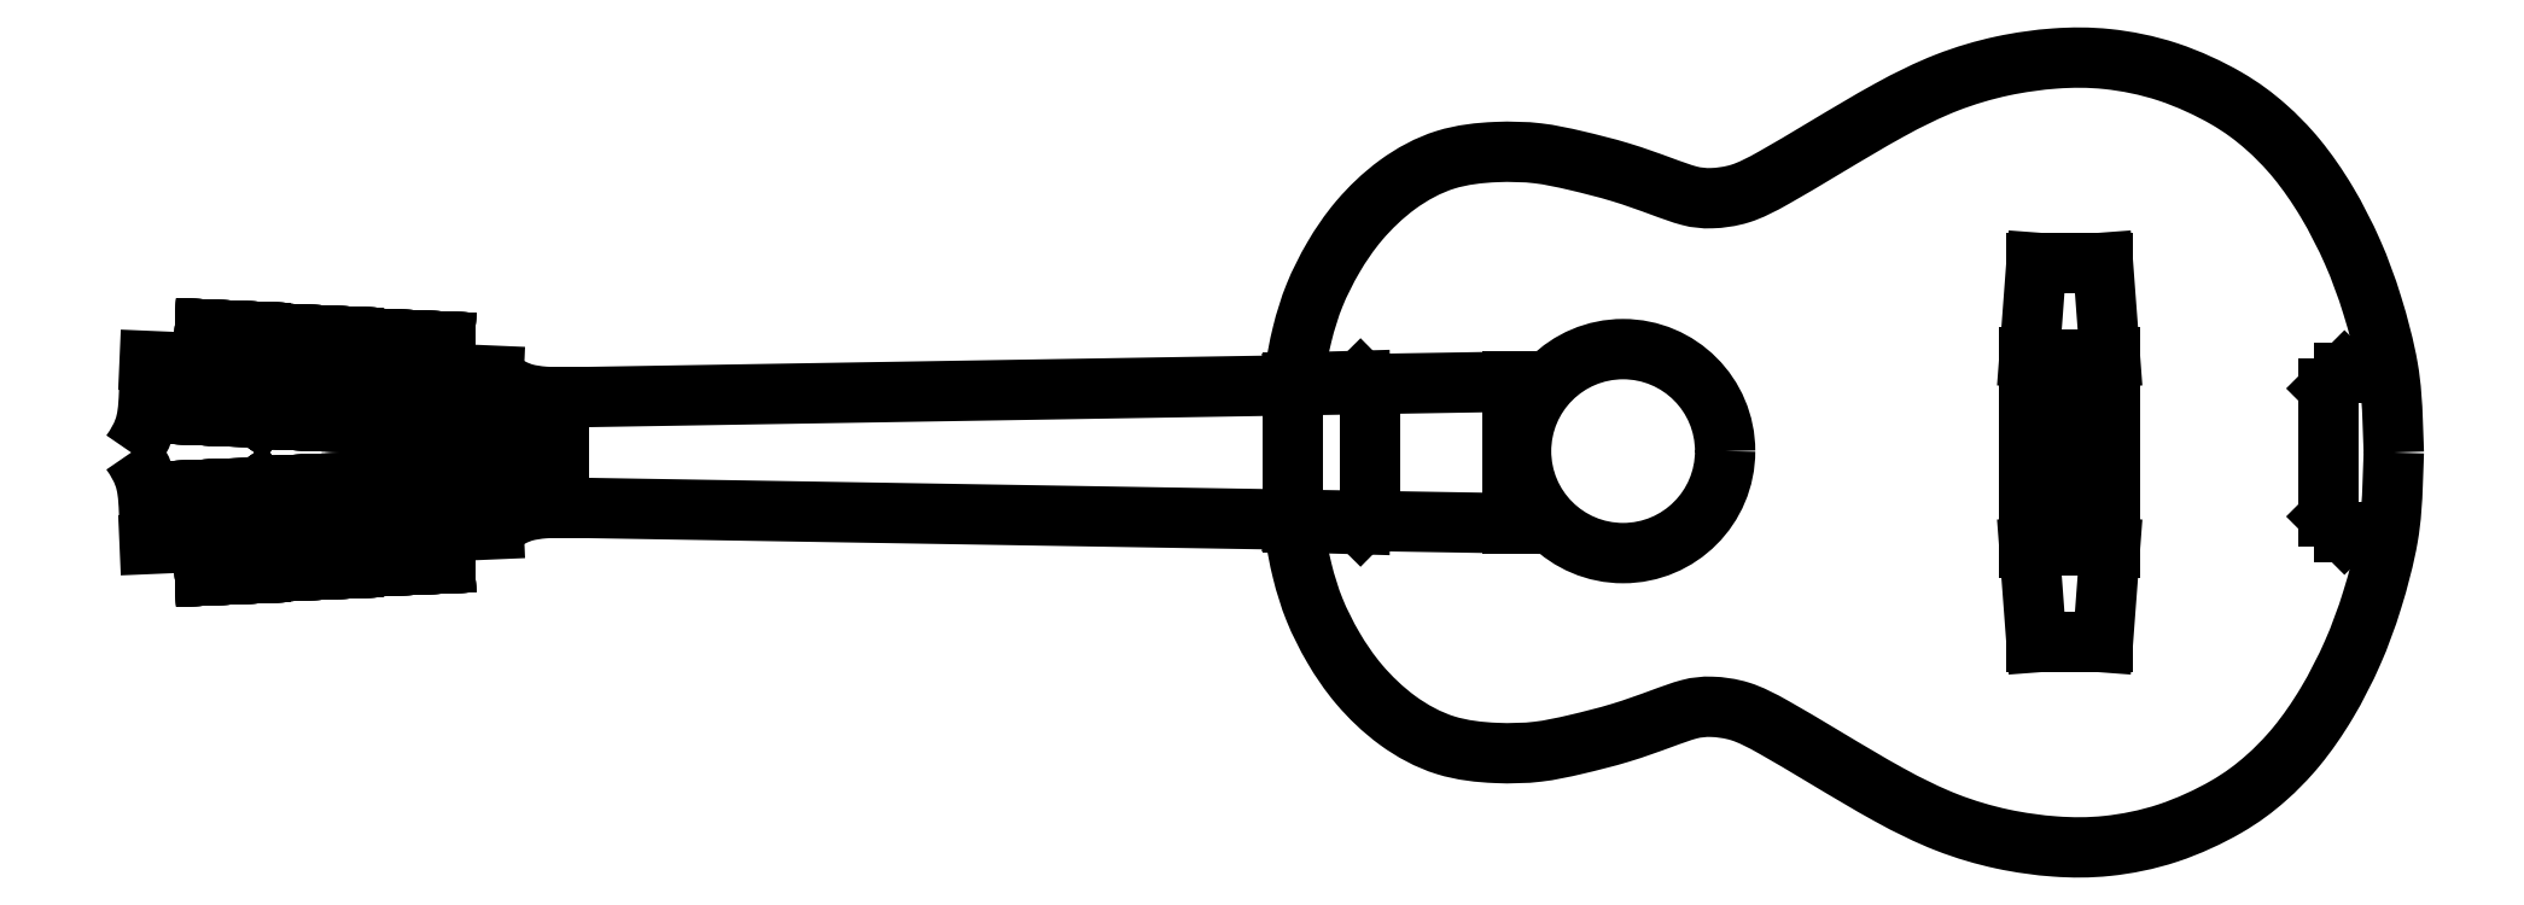
<metadata>
{"format":"dxf","ext":"dxf","renderer":"ezdxf+matplotlib","layout":"modelspace","background":"white","min_lineweight":24,"dpi":150}
</metadata>
<code>
0
SECTION
2
ENTITIES
0
LINE
8
0
10
612.8
20
37.83
30
0
11
612.8
21
1.696e-13
31
0
0
SPLINE
8
0
70
8
71
3
72
11
73
7
74
0
40
0
40
0
40
0
40
0
40
1
40
2
40
3
40
4
40
4
40
4
40
4
10
-26.82
20
31.4
30
0
10
-23.84
20
28.62
30
0
10
-18.61
20
25.6
30
0
10
-13.93
20
23.82
30
0
10
-6.758
20
22.67
30
0
10
3.6e-15
20
22.5
30
0
10
3.6e-15
20
22.5
30
0
0
LINE
8
0
10
-167.5
20
37.41
30
0
11
-26.82
21
31.4
31
0
0
CIRCLE
8
0
10
435
20
0.5634
30
0
40
41.71
0
LINE
8
0
10
390
20
28.97
30
0
11
-3.6e-15
21
22.5
31
0
0
LINE
8
0
10
601.1
20
1.696e-13
30
0
11
601.1
21
38.8
31
0
0
LINE
8
0
10
601.1
20
38.8
30
0
11
604
21
77.61
31
0
0
LINE
8
0
10
604
20
77.61
30
0
11
631.2
21
77.61
31
0
0
LINE
8
0
10
631.2
20
77.61
30
0
11
634.1
21
38.8
31
0
0
LINE
8
0
10
634.1
20
38.8
30
0
11
634.1
21
1.696e-13
31
0
0
LINE
8
0
10
612.8
20
37.83
30
0
11
619.5
21
37.83
31
0
0
LINE
8
0
10
619.5
20
37.83
30
0
11
619.5
21
1.696e-13
31
0
0
LINE
8
0
10
745.2
20
32.62
30
0
11
730
21
32.62
31
0
0
LINE
8
0
10
730
20
32.62
30
0
11
723.5
21
26.19
31
0
0
LINE
8
0
10
723.5
20
26.19
30
0
11
723.5
21
1.696e-13
31
0
0
LINE
8
0
10
331.6
20
1.696e-13
30
0
11
331.6
21
25.22
31
0
0
LINE
8
0
10
331.6
20
25.22
30
0
11
327.6
21
29.32
31
0
0
CIRCLE
8
0
10
-97.92
20
22.02
30
0
40
2.393
0
CIRCLE
8
0
10
-51.02
20
18.48
30
0
40
2.393
0
LINE
8
0
10
601.1
20
1.457e-13
30
0
11
601.1
21
-38.8
31
0
0
LINE
8
0
10
601.1
20
-38.8
30
0
11
604
21
-77.61
31
0
0
LINE
8
0
10
604
20
-77.61
30
0
11
631.2
21
-77.61
31
0
0
LINE
8
0
10
631.2
20
-77.61
30
0
11
634.1
21
-38.8
31
0
0
LINE
8
0
10
634.1
20
-38.8
30
0
11
634.1
21
1.331e-13
31
0
0
LINE
8
0
10
612.8
20
-37.83
30
0
11
619.5
21
-37.83
31
0
0
LINE
8
0
10
619.5
20
-37.83
30
0
11
619.5
21
1.388e-13
31
0
0
LINE
8
0
10
331.6
20
1.696e-13
30
0
11
331.6
21
-25.22
31
0
0
LINE
8
0
10
331.6
20
-25.22
30
0
11
327.6
21
-29.32
31
0
0
LINE
8
0
10
612.8
20
-37.83
30
0
11
612.8
21
1.412e-13
31
0
0
LINE
8
0
10
745.2
20
-32.62
30
0
11
730
21
-32.62
31
0
0
LINE
8
0
10
730
20
-32.62
30
0
11
723.5
21
-26.19
31
0
0
LINE
8
0
10
723.5
20
-26.19
30
0
11
723.5
21
1.696e-13
31
0
0
LINE
8
0
10
300
20
28.56
30
0
11
300
21
-28.56
31
0
0
SPLINE
8
0
70
8
71
3
72
38
73
34
74
0
40
0
40
0
40
0
40
0
40
1
40
2
40
3
40
4
40
5
40
6
40
7
40
8
40
9
40
10
40
11
40
12
40
13
40
14
40
15
40
16
40
17
40
18
40
19
40
20
40
21
40
22
40
23
40
24
40
25
40
26
40
27
40
28
40
29
40
30
40
31
40
31
40
31
40
31
10
300
20
-28.54
30
0
10
301.4
20
-37.49
30
0
10
303.6
20
-48.7
30
0
10
308.4
20
-64.4
30
0
10
316.2
20
-79.86
30
0
10
326.2
20
-94.88
30
0
10
342
20
-110.3
30
0
10
362.1
20
-121.2
30
0
10
383.6
20
-123.3
30
0
10
400.5
20
-122.8
30
0
10
415.2
20
-119.6
30
0
10
434.2
20
-114.9
30
0
10
451.3
20
-108.6
30
0
10
462.6
20
-104.5
30
0
10
470.5
20
-103.6
30
0
10
482.9
20
-105.1
30
0
10
495.5
20
-111.5
30
0
10
517.2
20
-124.5
30
0
10
544.3
20
-140.8
30
0
10
567.3
20
-152
30
0
10
590.2
20
-158.7
30
0
10
611.9
20
-161.6
30
0
10
632.1
20
-161.8
30
0
10
657.8
20
-156.8
30
0
10
683.4
20
-144.8
30
0
10
697.9
20
-133.7
30
0
10
710.5
20
-120.9
30
0
10
723
20
-103
30
0
10
733.9
20
-81.74
30
0
10
741.4
20
-61.3
30
0
10
748.8
20
-33.51
30
0
10
749.7
20
-12.93
30
0
10
750.1
20
1.092e-13
30
0
10
750.1
20
1.092e-13
30
0
0
SPLINE
8
0
70
8
71
3
72
38
73
34
74
0
40
0
40
0
40
0
40
0
40
1
40
2
40
3
40
4
40
5
40
6
40
7
40
8
40
9
40
10
40
11
40
12
40
13
40
14
40
15
40
16
40
17
40
18
40
19
40
20
40
21
40
22
40
23
40
24
40
25
40
26
40
27
40
28
40
29
40
30
40
31
40
31
40
31
40
31
10
300
20
28.54
30
0
10
301.4
20
37.49
30
0
10
303.6
20
48.7
30
0
10
308.4
20
64.4
30
0
10
316.2
20
79.86
30
0
10
326.2
20
94.88
30
0
10
342
20
110.3
30
0
10
362.1
20
121.2
30
0
10
383.6
20
123.3
30
0
10
400.5
20
122.8
30
0
10
415.2
20
119.6
30
0
10
434.2
20
114.9
30
0
10
451.3
20
108.6
30
0
10
462.6
20
104.5
30
0
10
470.5
20
103.6
30
0
10
482.9
20
105.1
30
0
10
495.5
20
111.5
30
0
10
517.2
20
124.5
30
0
10
544.3
20
140.8
30
0
10
567.3
20
152
30
0
10
590.2
20
158.7
30
0
10
611.9
20
161.6
30
0
10
632.1
20
161.8
30
0
10
657.8
20
156.8
30
0
10
683.4
20
144.8
30
0
10
697.9
20
133.7
30
0
10
710.5
20
120.9
30
0
10
723
20
103
30
0
10
733.9
20
81.74
30
0
10
741.4
20
61.3
30
0
10
748.8
20
33.51
30
0
10
749.7
20
12.93
30
0
10
750.1
20
9.11e-14
30
0
10
750.1
20
9.11e-14
30
0
0
LINE
8
0
10
327.6
20
-29.32
30
0
11
300
21
-28.54
31
0
0
LINE
8
0
10
327.6
20
29.32
30
0
11
300
21
28.54
31
0
0
LINE
8
0
10
0
20
0
30
0
11
1.8e-15
21
22.5
31
0
0
LINE
8
0
10
-3.988
20
-6.04e-14
30
0
11
-3.988
21
22.5
31
0
0
INSERT
8
0
2
tuner
10
-51.02
20
18.48
30
0
41
1
42
-1
43
1
50
357.5
0
LINE
8
0
10
-147.9
20
26.57
30
0
11
-27.25
21
21.41
31
0
0
LINE
8
0
10
-148.3
20
16.58
30
0
11
-27.68
21
11.42
31
0
0
ARC
8
0
10
-27.46
20
16.41
30
0
40
5
50
267.6
51
87.55
0
INSERT
8
0
2
tuner
10
-89.02
20
20.48
30
0
41
1
42
-1
43
1
50
357.5
0
INSERT
8
0
2
tuner
10
-127
20
22.48
30
0
41
1
42
-1
43
1
50
357.5
0
ARC
8
0
10
-148.1
20
21.57
30
0
40
5
50
87.55
51
267.6
0
SPLINE
8
0
70
8
71
3
72
11
73
7
74
0
40
0
40
0
40
0
40
0
40
1
40
2
40
3
40
4
40
4
40
4
40
4
10
-175
20
-1.35e-13
30
0
10
-170
20
7
30
0
10
-168
20
16
30
0
10
-167.7
20
23.7
30
0
10
-167.3
20
31.35
30
0
10
-167.5
20
37.41
30
0
10
-167.5
20
37.41
30
0
0
CIRCLE
8
0
10
-51.02
20
-18.48
30
0
40
2.393
0
LINE
8
0
10
0
20
-1.491e-13
30
0
11
0
21
-22.5
31
0
0
INSERT
8
0
2
tuner
10
-51.02
20
-18.48
30
0
50
2.5
0
LINE
8
0
10
-3.988
20
-1.496e-13
30
0
11
-3.988
21
-22.5
31
0
0
LINE
8
0
10
-147.9
20
-26.57
30
0
11
-27.25
21
-21.41
31
0
0
LINE
8
0
10
-148.3
20
-16.58
30
0
11
-27.68
21
-11.42
31
0
0
LINE
8
0
10
390
20
-28.97
30
0
11
0
21
-22.5
31
0
0
ARC
8
0
10
-27.46
20
-16.41
30
0
40
5
50
272.4
51
92.45
0
INSERT
8
0
2
tuner
10
-89.02
20
-20.48
30
0
50
2.5
0
INSERT
8
0
2
tuner
10
-127
20
-22.48
30
0
50
2.5
0
ARC
8
0
10
-148.1
20
-21.57
30
0
40
5
50
92.45
51
272.4
0
SPLINE
8
0
70
8
71
3
72
11
73
7
74
0
40
0
40
0
40
0
40
0
40
1
40
2
40
3
40
4
40
4
40
4
40
4
10
-175
20
-1.705e-13
30
0
10
-170
20
-7
30
0
10
-168
20
-16
30
0
10
-167.7
20
-23.7
30
0
10
-167.3
20
-31.35
30
0
10
-167.5
20
-37.41
30
0
10
-167.5
20
-37.41
30
0
0
SPLINE
8
0
70
8
71
3
72
11
73
7
74
0
40
0
40
0
40
0
40
0
40
1
40
2
40
3
40
4
40
4
40
4
40
4
10
-26.82
20
-31.4
30
0
10
-23.84
20
-28.62
30
0
10
-18.61
20
-25.6
30
0
10
-13.93
20
-23.82
30
0
10
-6.758
20
-22.67
30
0
10
0
20
-22.5
30
0
10
0
20
-22.5
30
0
0
LINE
8
0
10
-167.5
20
-37.41
30
0
11
-26.82
21
-31.4
31
0
0
CIRCLE
8
0
10
-97.92
20
-22.02
30
0
40
2.393
0
LINE
8
0
10
390
20
28.97
30
0
11
390
21
-28.97
31
0
0
ENDSEC
0
EOF

</code>
